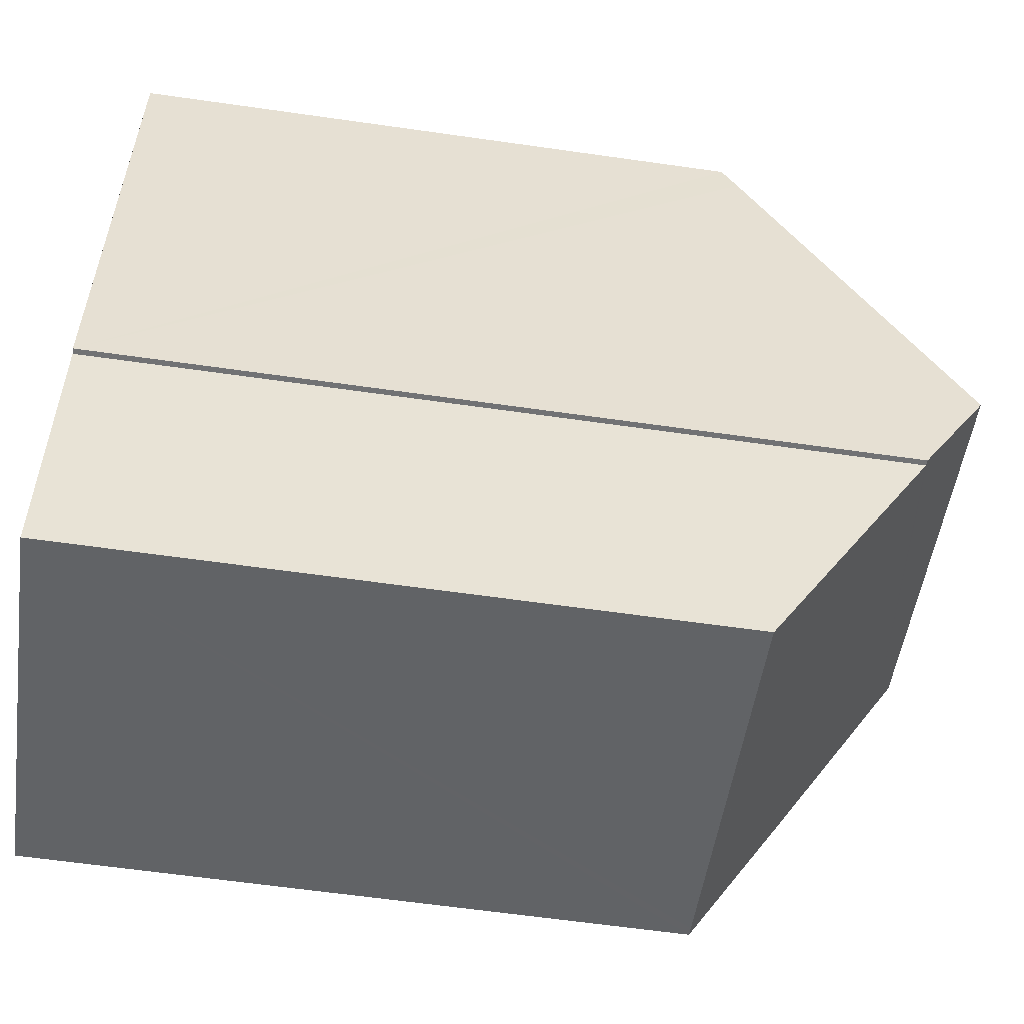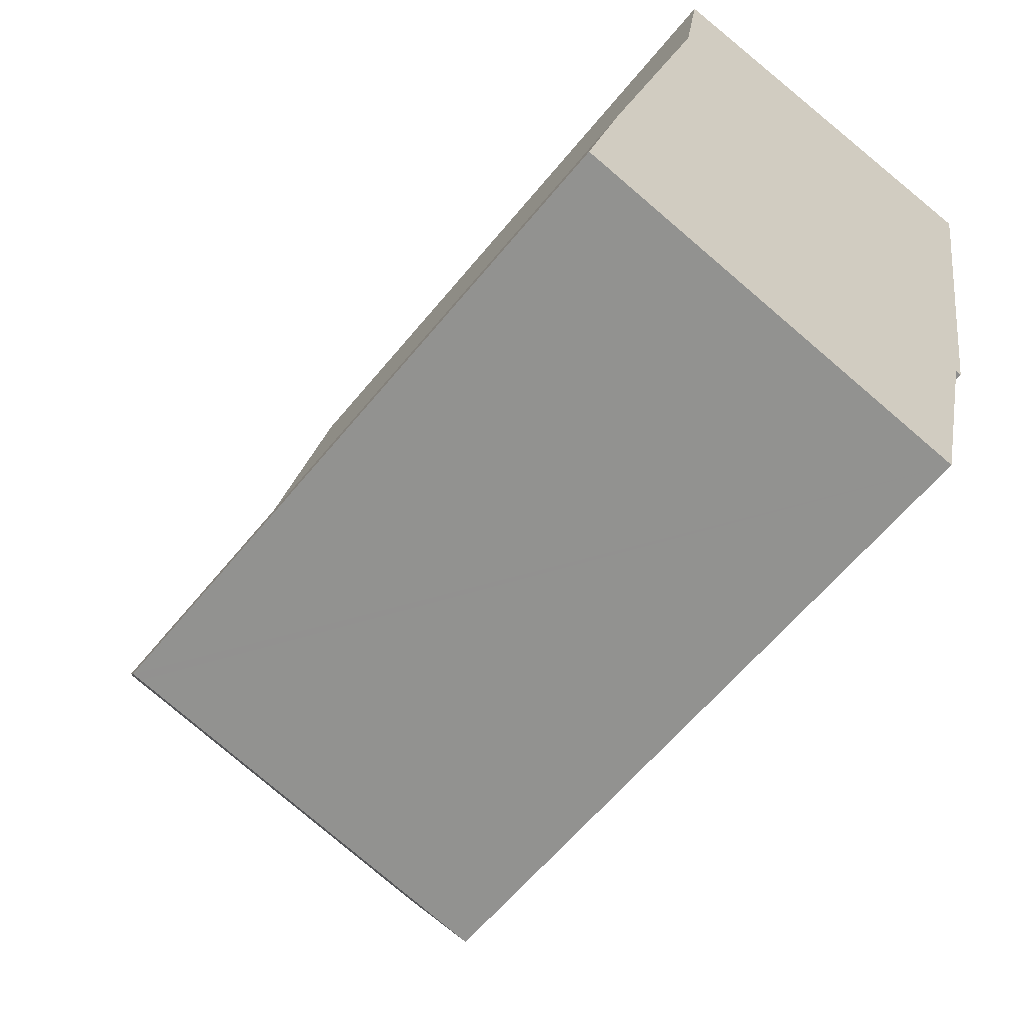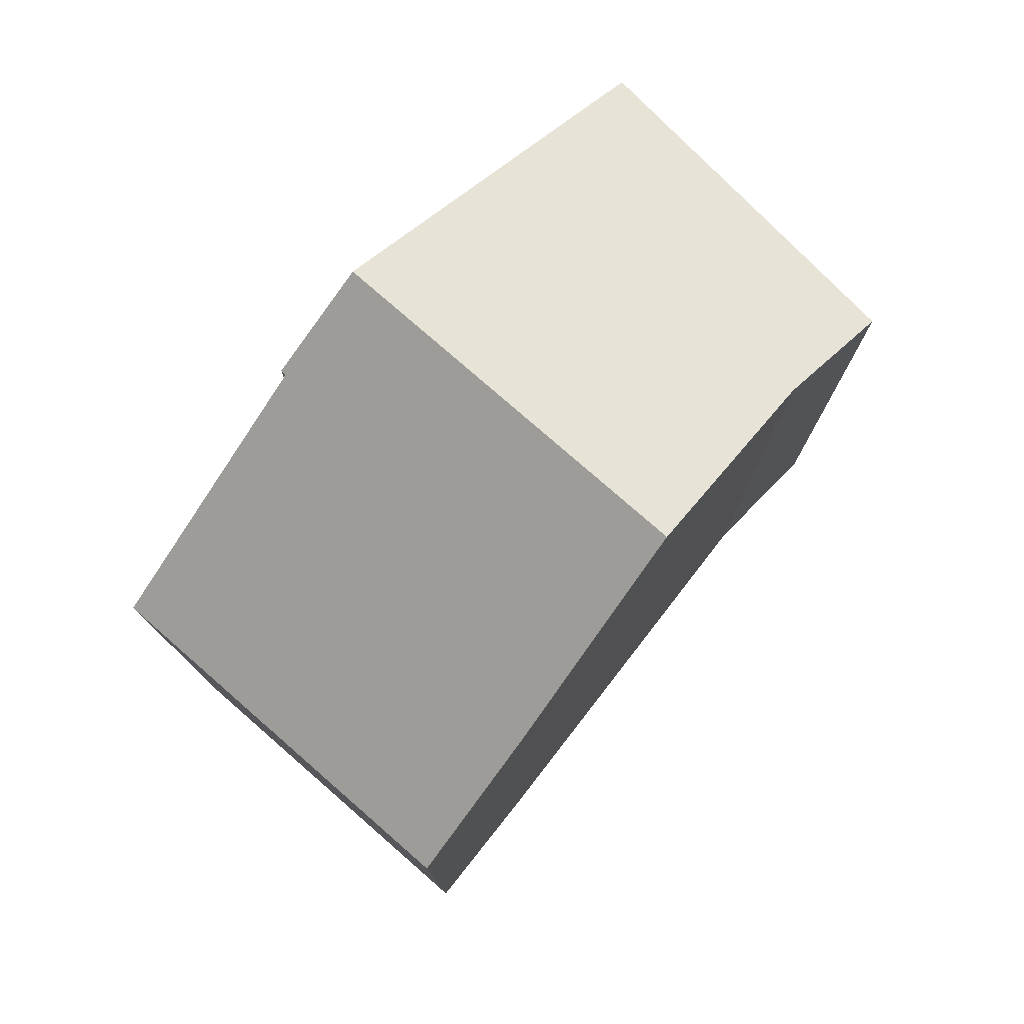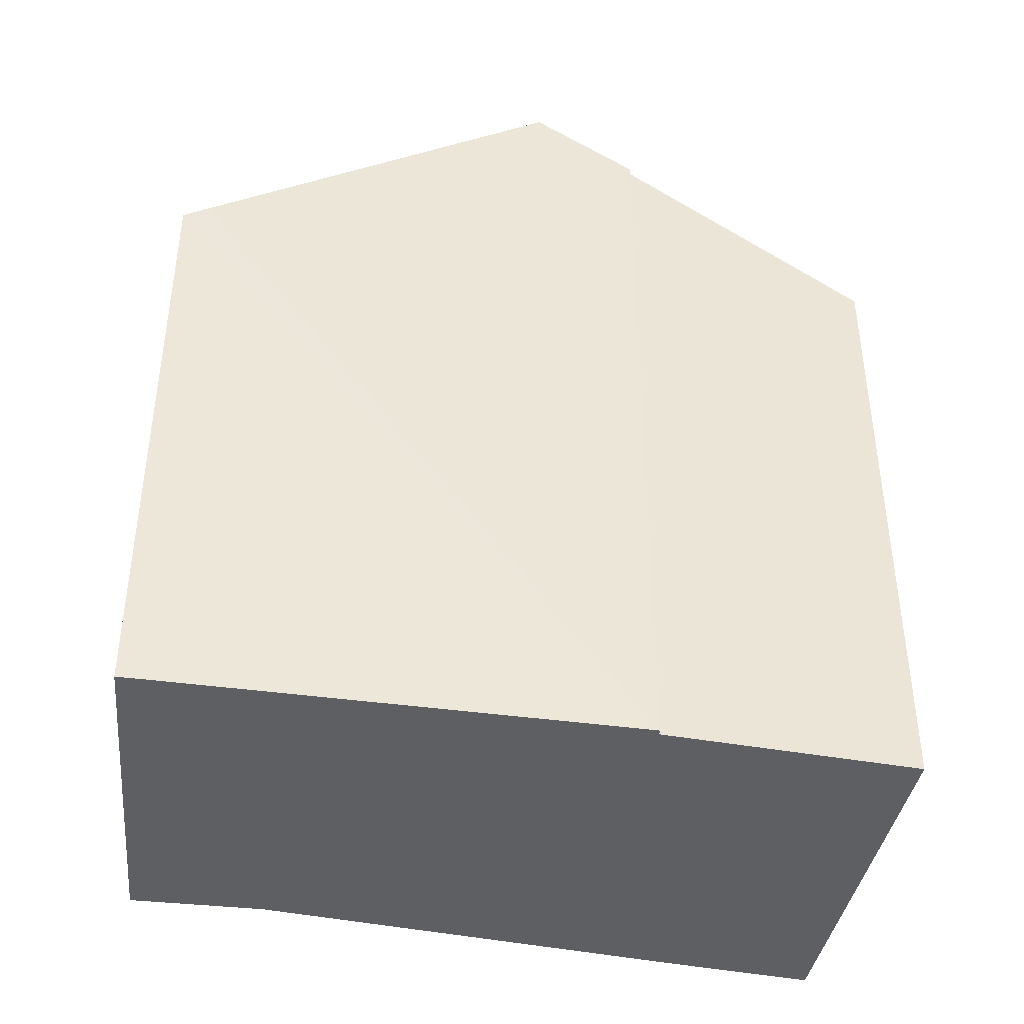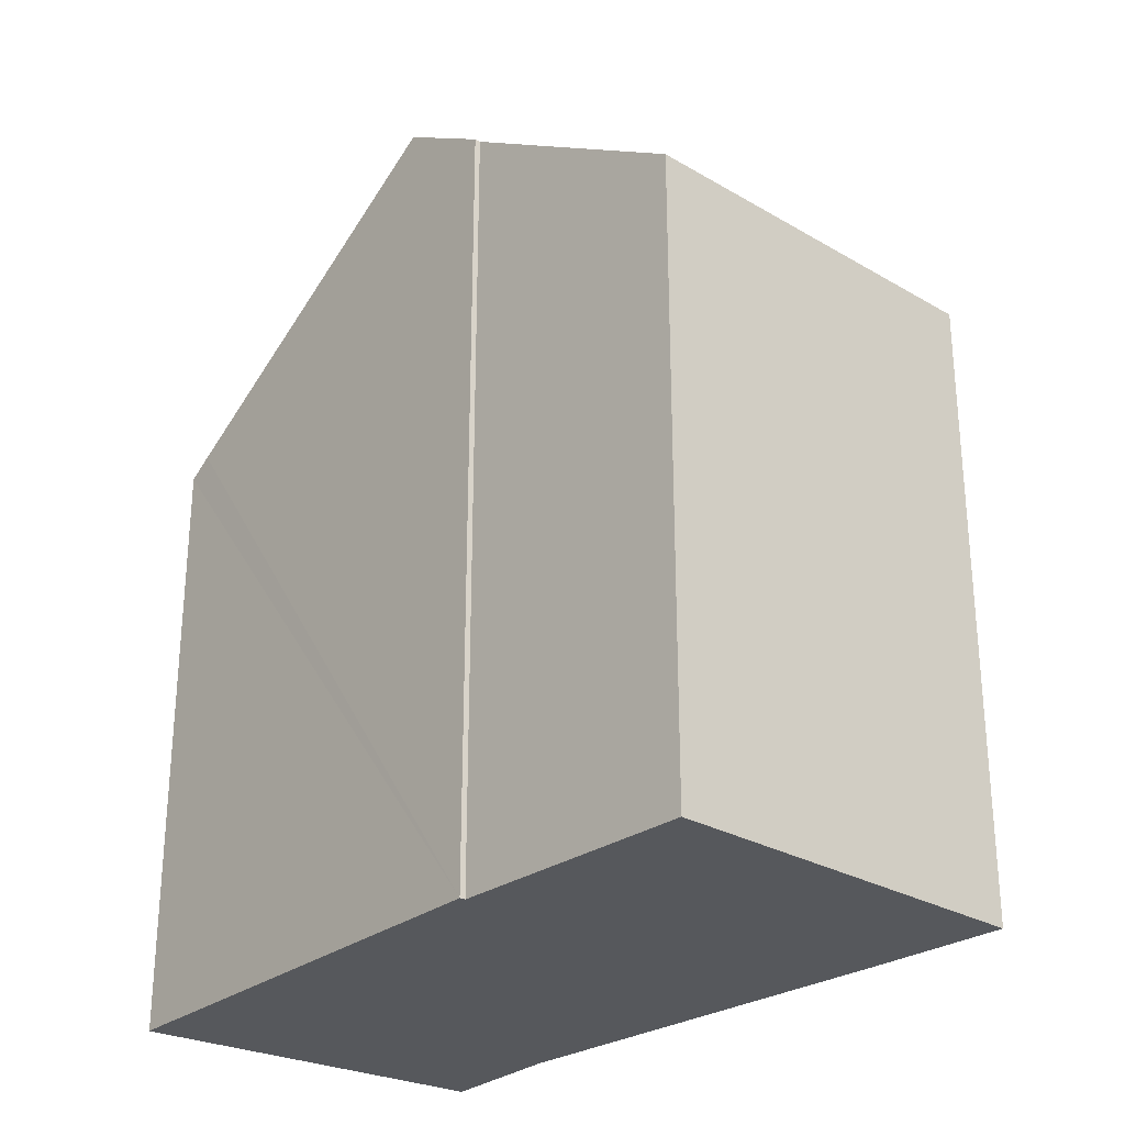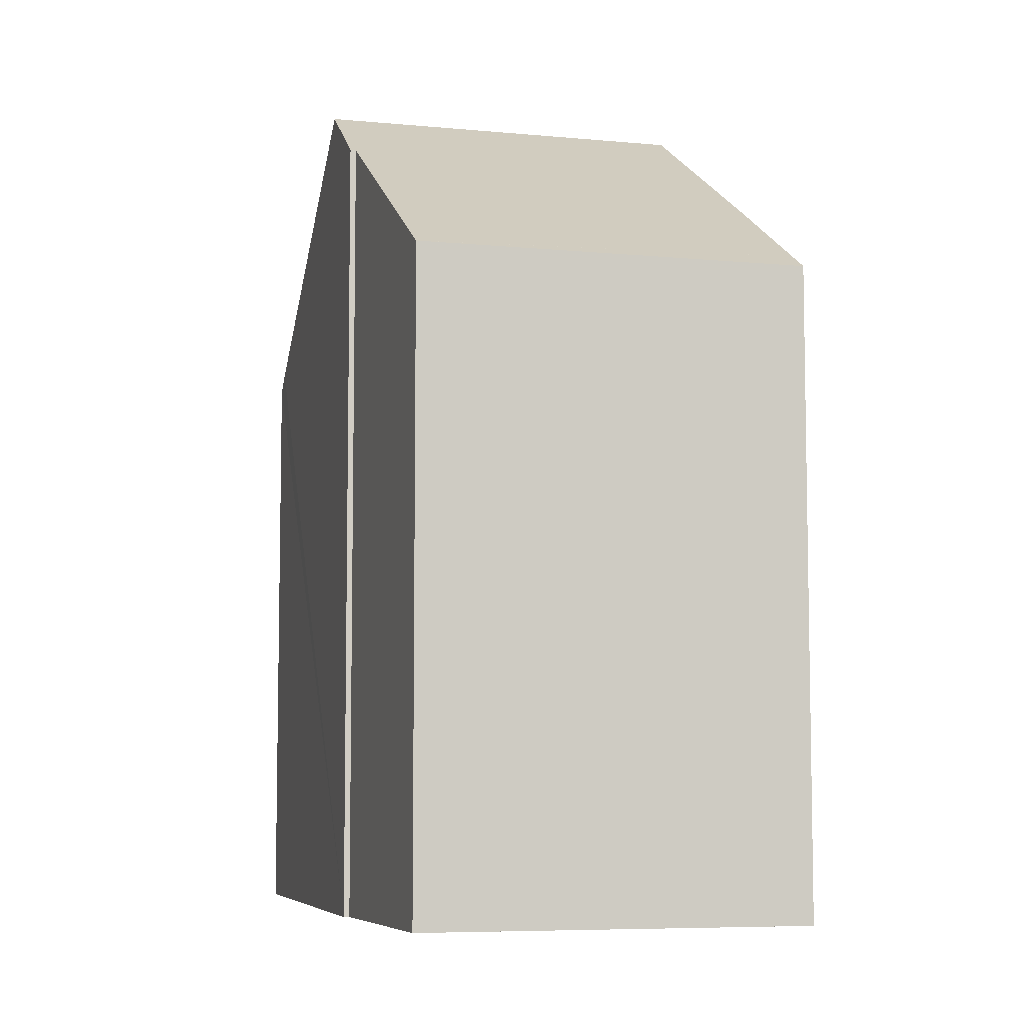
<metadata>
{"format":"obj","ext":"obj","renderer":"f3d","projection":"perspective","resolution":1024,"background":"white","views":[{"elev":-62.9,"azim":81.8,"up":"+Z"},{"elev":-60.4,"azim":-38.9,"up":"+Z"},{"elev":78.2,"azim":-126.9,"up":"+Y"},{"elev":-41.9,"azim":91.1,"up":"+Y"},{"elev":-27.8,"azim":150.3,"up":"+Y"},{"elev":-6.9,"azim":176.5,"up":"+Y"}]}
</metadata>
<code>
v  13.13 15.68 15.48
v  7.572 15.68 16.67
v  13.22 15.33 16.05
v  4.205 15.89 17.03
v  13.12 15.72 15.42
v  11.49 21.21 6.641
v  3.72 17.91 13.79
v  2.321 21.21 8.594
v  0.157 16.13 0.606
v  0.217 15.74 -0.046
v  0 15.74 9.64e-16
v  7.165 15.74 -1.526
v  9.371 15.74 -1.996
v  9.412 15.74 -2.005
v  10.88 19.61 4.121
v  0.905 17.96 3.494
v  1.019 18.22 3.902
v  2.174 20.86 8.05
v  11.02 19.62 4.103
v  9.412 1.228e-16 -2.005
v  0 0 0
v  9.371 1.222e-16 -1.996
v  7.165 9.344e-17 -1.526
v  0.217 2.817e-18 -0.046
v  11.02 -2.512e-16 4.103
v  10.88 -2.523e-16 4.121
v  0.905 -2.139e-16 3.494
v  0.157 -3.711e-17 0.606
v  3.72 -8.443e-16 13.79
v  1.019 -2.389e-16 3.902
v  2.174 -4.929e-16 8.05
v  2.321 -5.262e-16 8.594
v  4.205 -1.043e-15 17.03
v  13.22 -9.83e-16 16.05
v  7.572 -1.02e-15 16.67
v  11.49 -4.066e-16 6.641
v  13.13 -9.481e-16 15.48
v  13.12 -9.444e-16 15.42
g defaultobject
f 1 2 3
f 2 1 4
f 4 1 5
f 4 5 6
f 4 6 7
f 7 6 8
f 9 10 11
f 10 9 12
f 12 9 13
f 13 9 14
f 14 9 15
f 15 9 16
f 15 16 17
f 15 17 18
f 15 18 19
f 19 18 6
f 6 18 8
f 20 13 14
f 13 20 12
f 12 20 10
f 10 20 11
f 11 20 21
f 21 20 22
f 21 22 23
f 21 23 24
f 25 15 19
f 15 25 26
f 9 27 16
f 27 9 11
f 27 11 21
f 27 21 28
f 18 7 8
f 7 18 17
f 7 17 16
f 7 16 27
f 7 27 29
f 29 27 30
f 29 30 31
f 29 31 32
f 29 4 7
f 4 29 33
f 33 2 4
f 2 33 3
f 3 33 34
f 34 33 35
f 5 19 6
f 19 5 25
f 25 5 1
f 25 1 3
f 25 3 34
f 25 34 36
f 36 34 37
f 36 37 38
f 26 14 15
f 14 26 20
f 35 37 34
f 37 35 38
f 38 35 36
f 36 35 33
f 36 33 29
f 36 29 32
f 36 32 25
f 25 32 31
f 25 31 26
f 26 31 20
f 20 31 30
f 20 30 27
f 20 27 28
f 20 28 22
f 22 28 23
f 23 28 24
f 24 28 21

</code>
